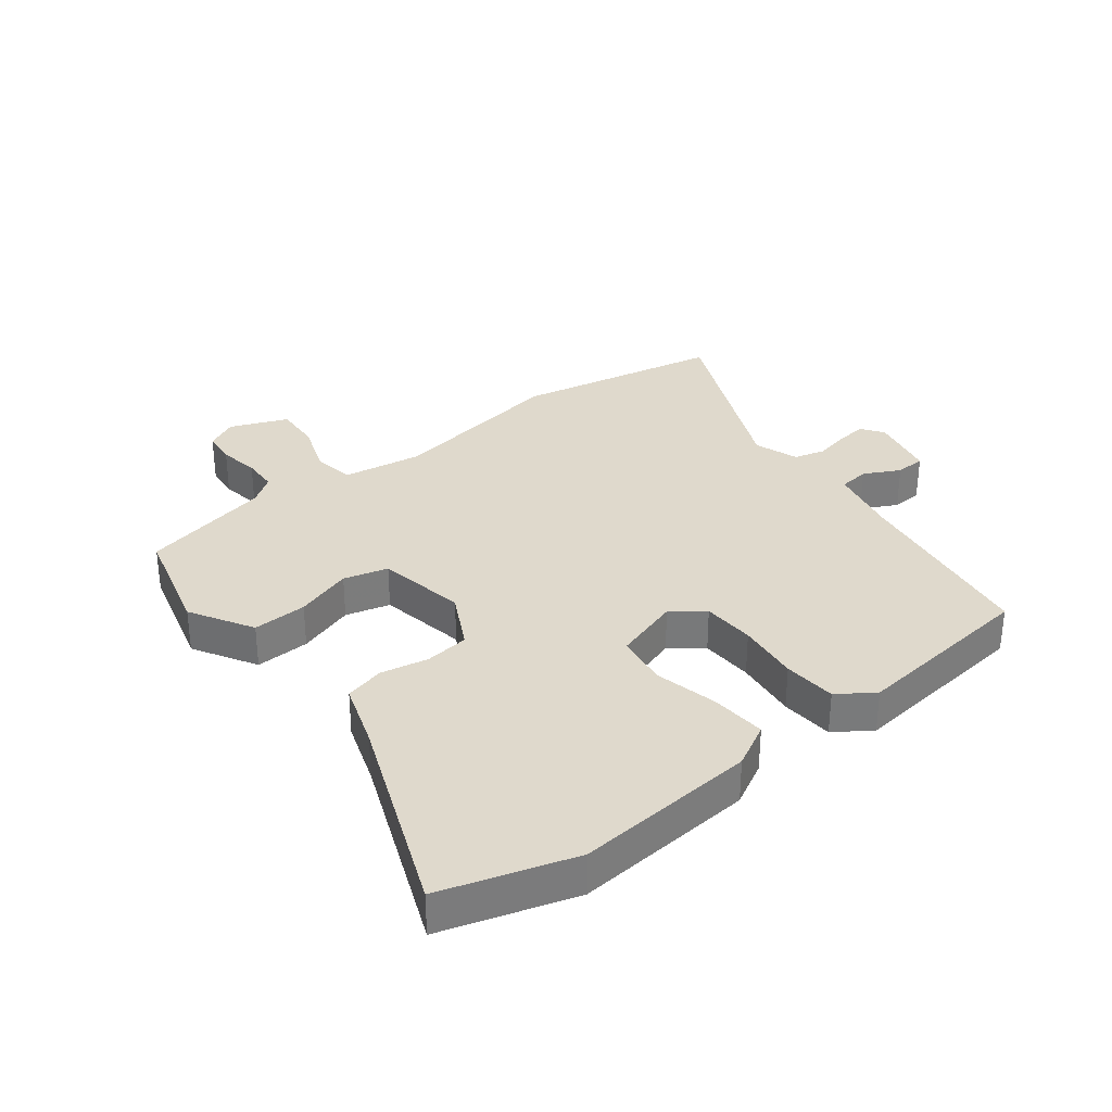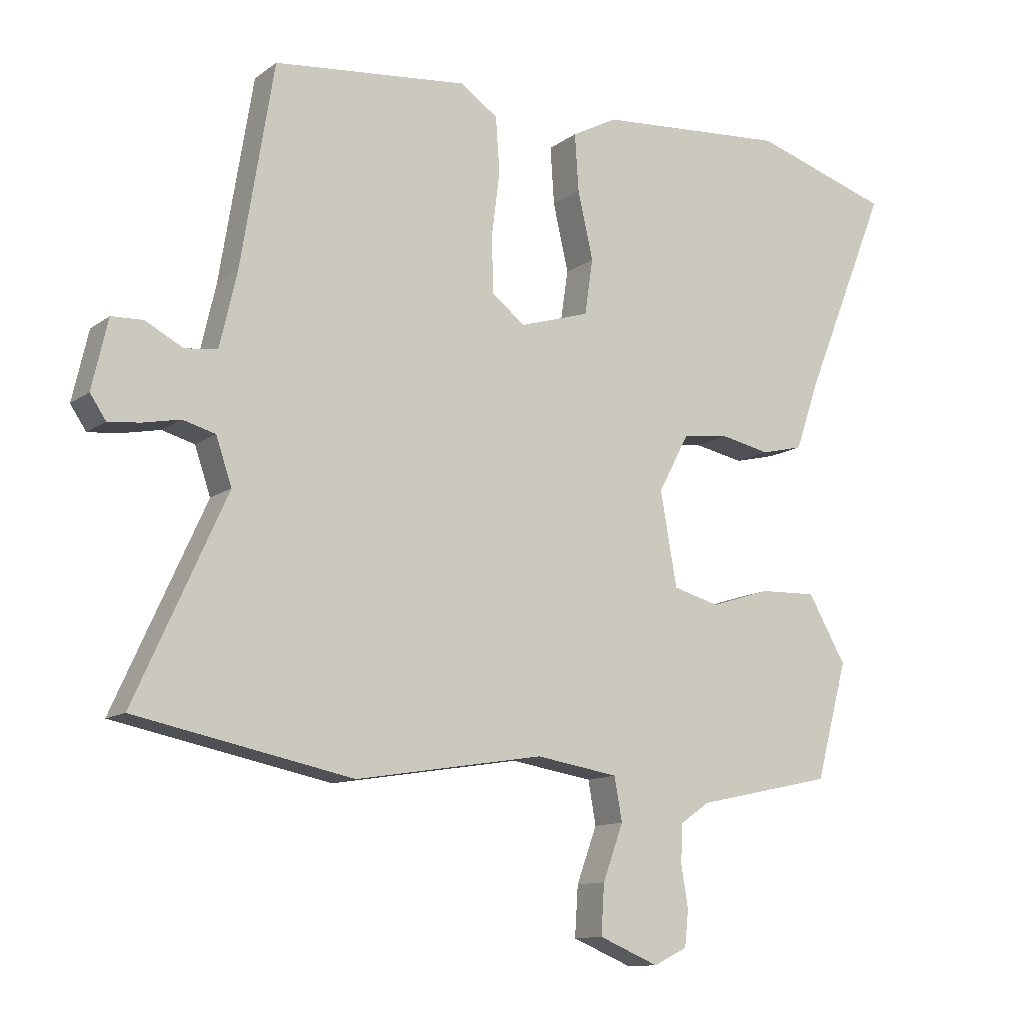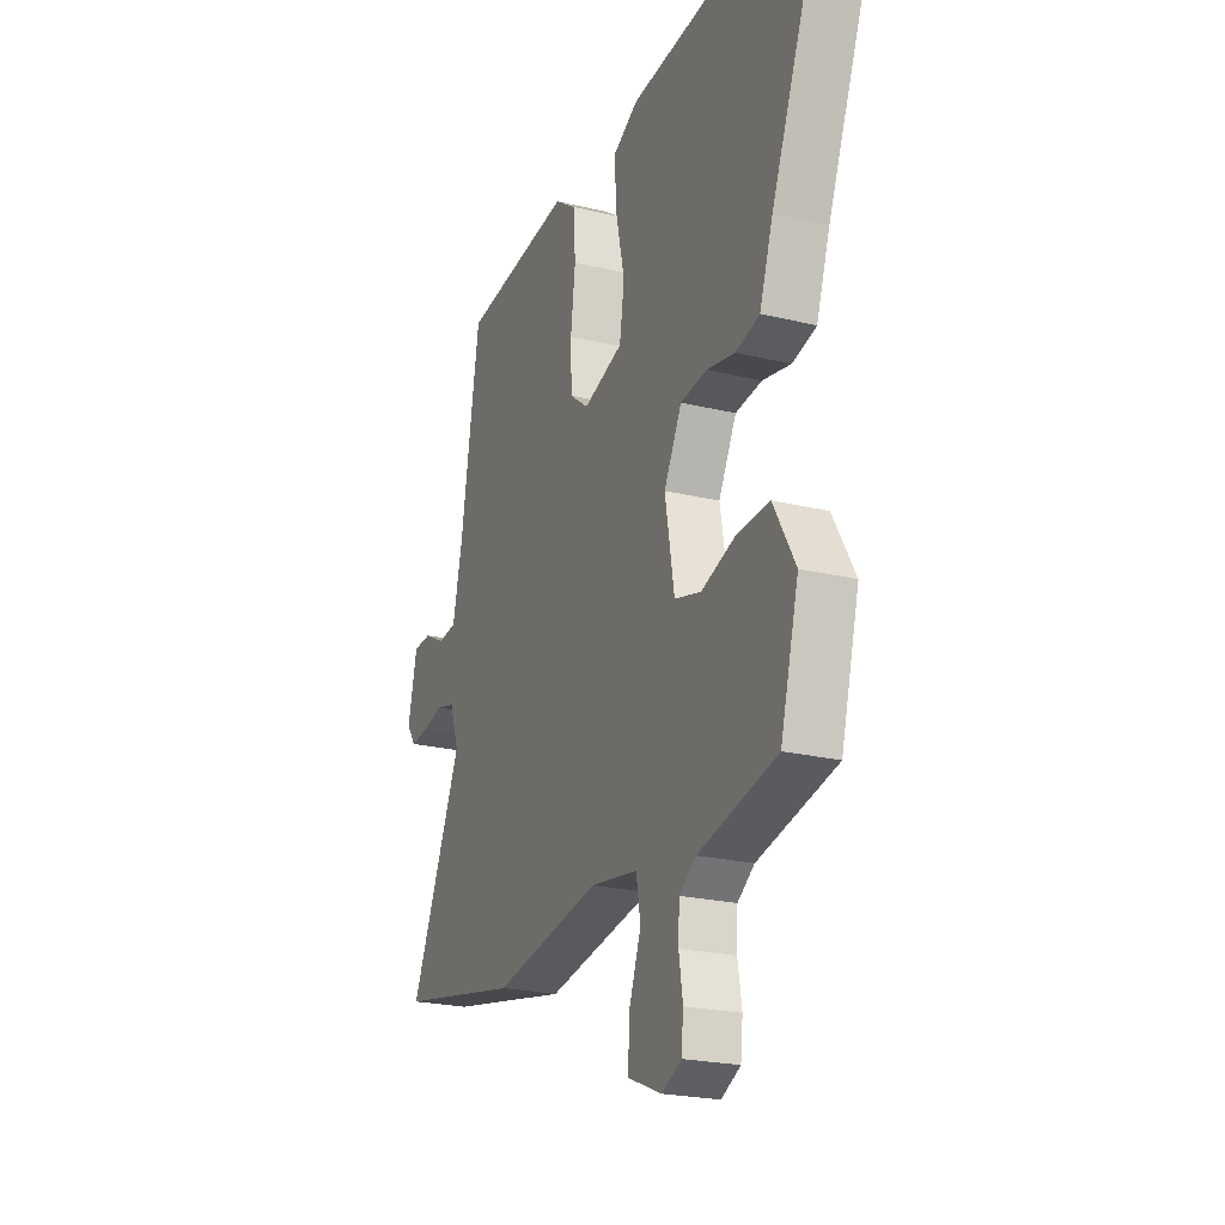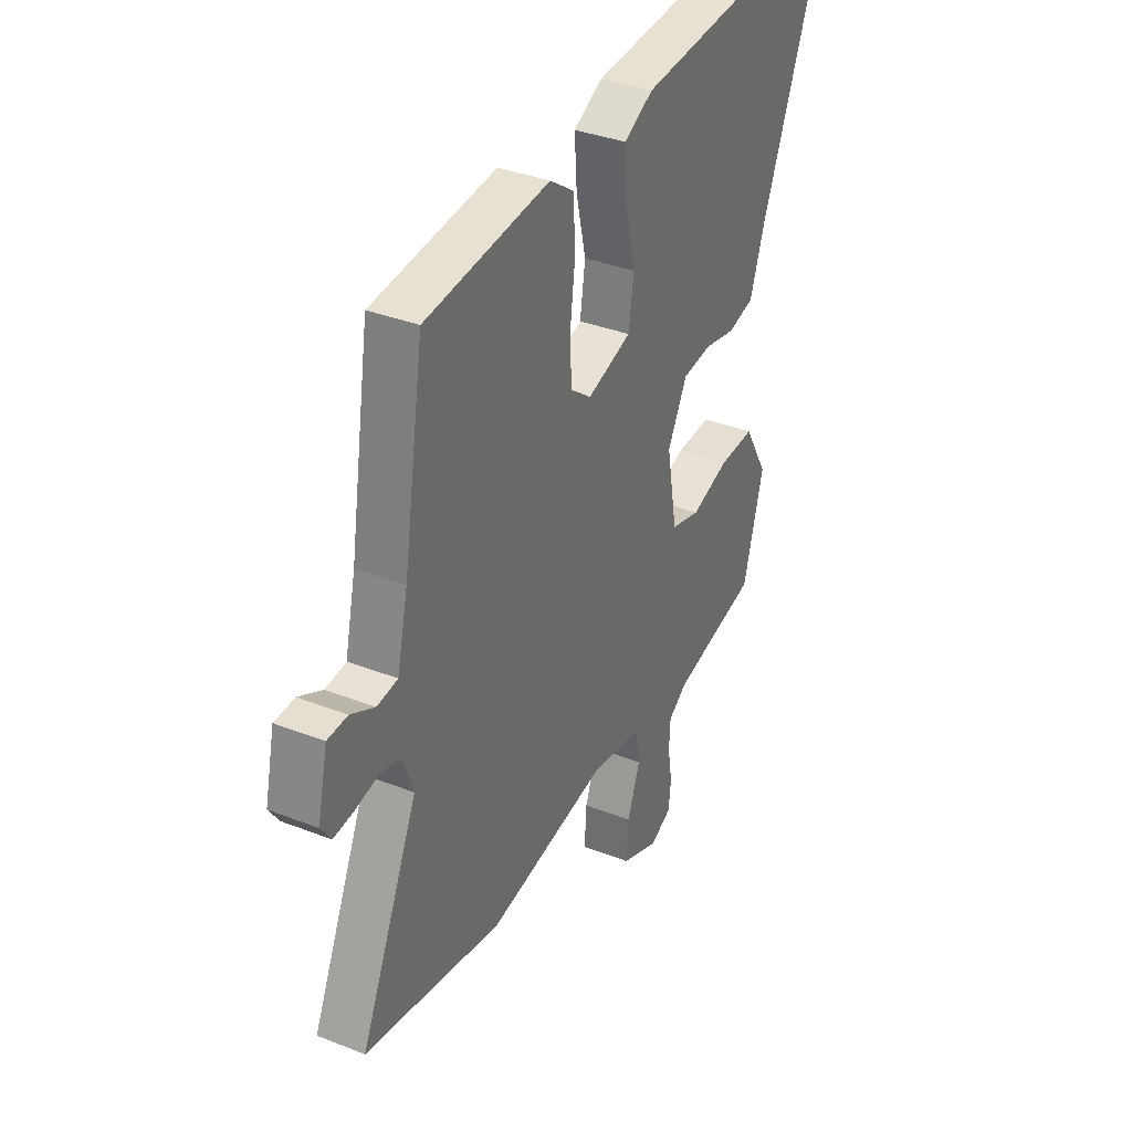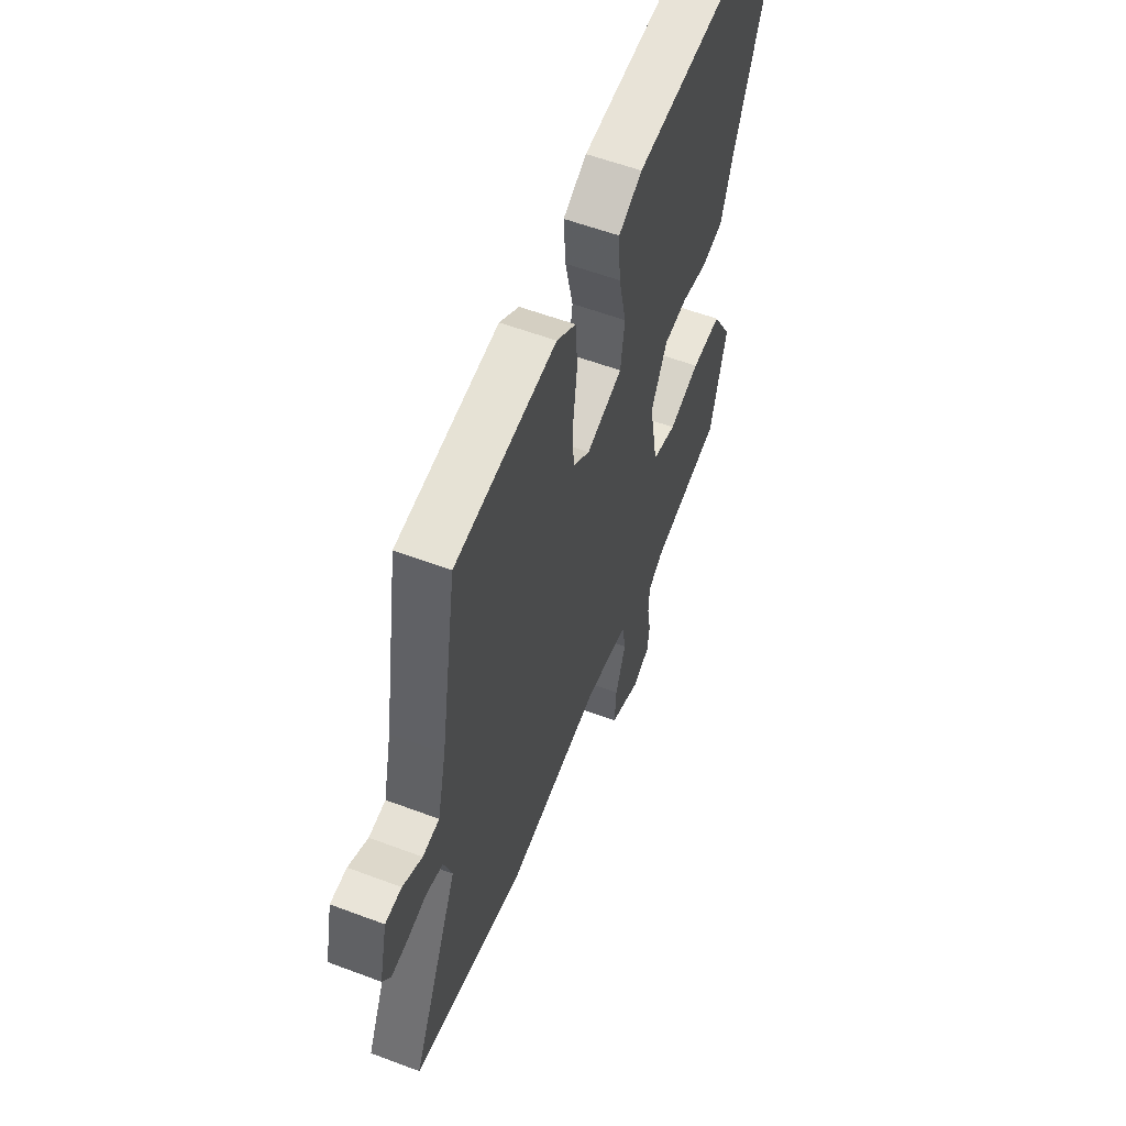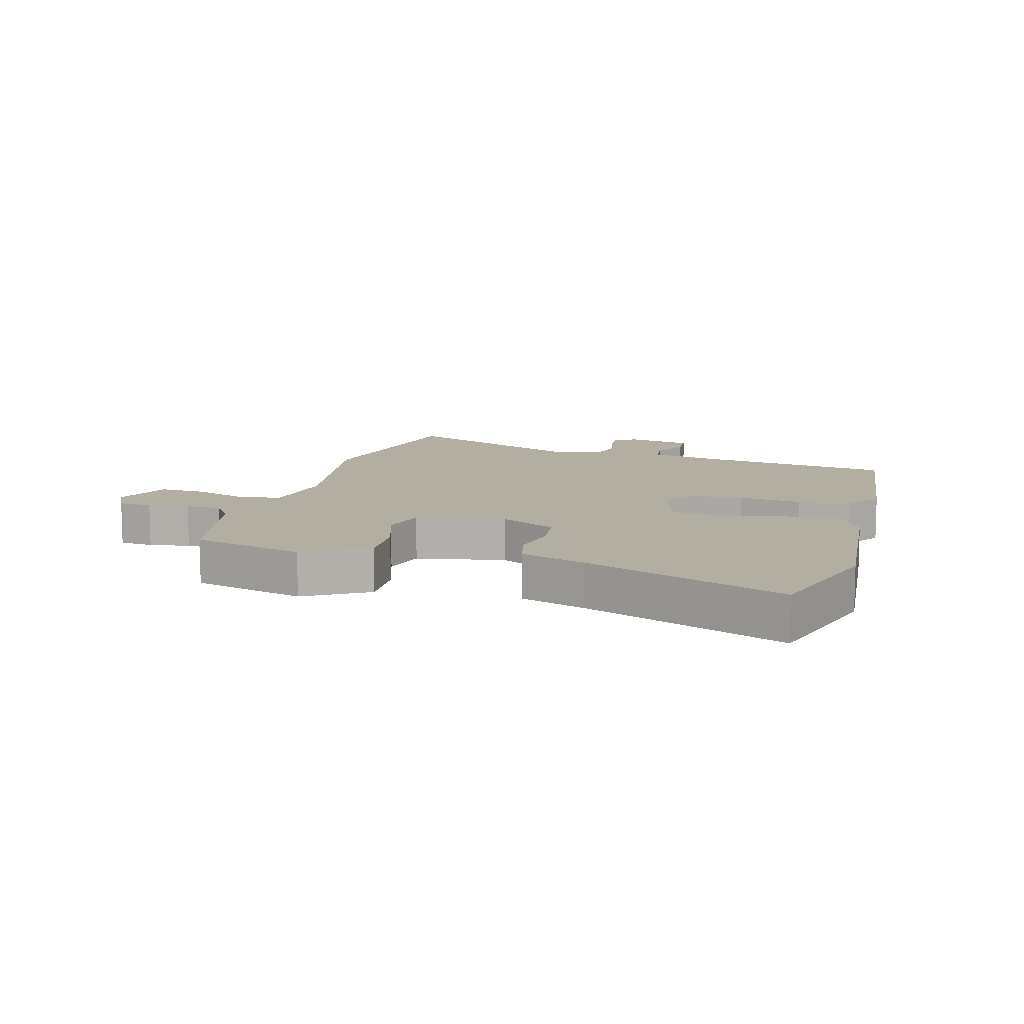
<metadata>
{"format":"obj","ext":"obj","renderer":"f3d","projection":"perspective","resolution":1024,"background":"white","views":[{"elev":32.3,"azim":-38.2,"up":"+Y"},{"elev":-11.8,"azim":148.6,"up":"+Z"},{"elev":-22.8,"azim":-112.5,"up":"+Z"},{"elev":35.9,"azim":117.2,"up":"+Z"},{"elev":57.1,"azim":111.4,"up":"+Z"},{"elev":10.7,"azim":-74.9,"up":"+Y"}]}
</metadata>
<code>
v 0.494 0.07 0.484
v 0.546 0.07 0.166
v 0.573 0.07 0.049
v 0.624 0.07 0.043
v 0.683 0.07 0.074
v 0.733 0.07 0.072
v 0.758 0.07 -0.037
v 0.733 0.07 -0.074
v 0.683 0.07 -0.069
v 0.624 0.07 -0.057
v 0.573 0.07 -0.071
v 0.548 0.07 -0.144
v 0.692 0.07 -0.461
v 0.351 0.07 -0.53
v 0.054 0.07 -0.482
v -0.076 0.07 -0.503
v -0.088 0.07 -0.571
v -0.056 0.07 -0.658
v -0.051 0.07 -0.736
v -0.145 0.07 -0.775
v -0.198 0.07 -0.749
v -0.204 0.07 -0.693
v -0.193 0.07 -0.626
v -0.196 0.07 -0.567
v -0.242 0.07 -0.535
v -0.458 0.07 -0.488
v -0.508 0.07 -0.304
v -0.448 0.07 -0.2
v -0.358 0.07 -0.203
v -0.264 0.07 -0.233
v -0.191 0.07 -0.213
v -0.165 0.07 -0.066
v -0.214 0.07 0.026
v -0.287 0.07 0.034
v -0.365 0.07 0.018
v -0.431 0.07 0.034
v -0.468 0.07 0.141
v -0.601 0.07 0.468
v -0.384 0.07 0.536
v -0.085 0.07 0.513
v -0.013 0.07 0.475
v -0.019 0.07 0.385
v -0.043 0.07 0.279
v -0.03 0.07 0.192
v 0.08 0.07 0.158
v 0.132 0.07 0.198
v 0.135 0.07 0.285
v 0.122 0.07 0.388
v 0.128 0.07 0.475
v 0.187 0.07 0.516
v 0.494 0 0.484
v 0.546 0 0.166
v 0.573 0 0.049
v 0.624 0 0.043
v 0.683 0 0.074
v 0.733 0 0.072
v 0.758 0 -0.037
v 0.733 0 -0.074
v 0.683 0 -0.069
v 0.624 0 -0.057
v 0.573 0 -0.071
v 0.548 0 -0.144
v 0.692 0 -0.461
v 0.351 0 -0.53
v 0.054 0 -0.482
v -0.076 0 -0.503
v -0.088 0 -0.571
v -0.056 0 -0.658
v -0.051 0 -0.736
v -0.145 0 -0.775
v -0.198 0 -0.749
v -0.204 0 -0.693
v -0.193 0 -0.626
v -0.196 0 -0.567
v -0.242 0 -0.535
v -0.458 0 -0.488
v -0.508 0 -0.304
v -0.448 0 -0.2
v -0.358 0 -0.203
v -0.264 0 -0.233
v -0.191 0 -0.213
v -0.165 0 -0.066
v -0.214 0 0.026
v -0.287 0 0.034
v -0.365 0 0.018
v -0.431 0 0.034
v -0.468 0 0.141
v -0.601 0 0.468
v -0.384 0 0.536
v -0.085 0 0.513
v -0.013 0 0.475
v -0.019 0 0.385
v -0.043 0 0.279
v -0.03 0 0.192
v 0.08 0 0.158
v 0.132 0 0.198
v 0.135 0 0.285
v 0.122 0 0.388
v 0.128 0 0.475
v 0.187 0 0.516
f 50 1 2
f 49 50 2
f 48 49 2
f 47 48 2
f 46 47 2 3
f 45 46 3
f 41 42 43
f 40 41 43
f 39 40 43
f 38 39 43
f 37 38 43
f 37 43 44
f 36 37 44
f 35 36 44
f 34 35 44
f 33 34 44 45
f 28 29 30
f 27 28 30
f 26 27 30
f 25 26 30
f 24 25 30 31
f 23 24 31 32
f 21 22 23
f 20 21 23
f 19 20 23
f 18 19 23
f 17 18 23
f 16 17 23 32
f 12 13 14 15
f 15 16 32
f 12 15 32
f 11 12 32
f 8 9 10
f 7 8 10
f 6 7 10
f 5 6 10
f 4 5 10
f 11 32 33
f 10 11 33
f 4 10 33
f 3 4 33
f 3 33 45
f 52 51 100
f 52 100 99
f 52 99 98
f 52 98 97
f 53 52 97 96
f 53 96 95
f 93 92 91
f 93 91 90
f 93 90 89
f 93 89 88
f 93 88 87
f 94 93 87
f 94 87 86
f 94 86 85
f 94 85 84
f 95 94 84 83
f 80 79 78
f 80 78 77
f 80 77 76
f 80 76 75
f 81 80 75 74
f 82 81 74 73
f 73 72 71
f 73 71 70
f 73 70 69
f 73 69 68
f 73 68 67
f 82 73 67 66
f 65 64 63 62
f 82 66 65
f 82 65 62
f 82 62 61
f 60 59 58
f 60 58 57
f 60 57 56
f 60 56 55
f 60 55 54
f 83 82 61
f 83 61 60
f 83 60 54
f 83 54 53
f 95 83 53
f 1 51 52 2
f 2 52 53 3
f 3 53 54 4
f 4 54 55 5
f 5 55 56 6
f 6 56 57 7
f 7 57 58 8
f 8 58 59 9
f 9 59 60 10
f 10 60 61 11
f 11 61 62 12
f 12 62 63 13
f 13 63 64 14
f 14 64 65 15
f 15 65 66 16
f 16 66 67 17
f 17 67 68 18
f 18 68 69 19
f 19 69 70 20
f 20 70 71 21
f 21 71 72 22
f 22 72 73 23
f 23 73 74 24
f 24 74 75 25
f 25 75 76 26
f 26 76 77 27
f 27 77 78 28
f 28 78 79 29
f 29 79 80 30
f 30 80 81 31
f 31 81 82 32
f 32 82 83 33
f 33 83 84 34
f 34 84 85 35
f 35 85 86 36
f 36 86 87 37
f 37 87 88 38
f 38 88 89 39
f 39 89 90 40
f 40 90 91 41
f 41 91 92 42
f 42 92 93 43
f 43 93 94 44
f 44 94 95 45
f 45 95 96 46
f 46 96 97 47
f 47 97 98 48
f 48 98 99 49
f 49 99 100 50
f 50 100 51 1

</code>
